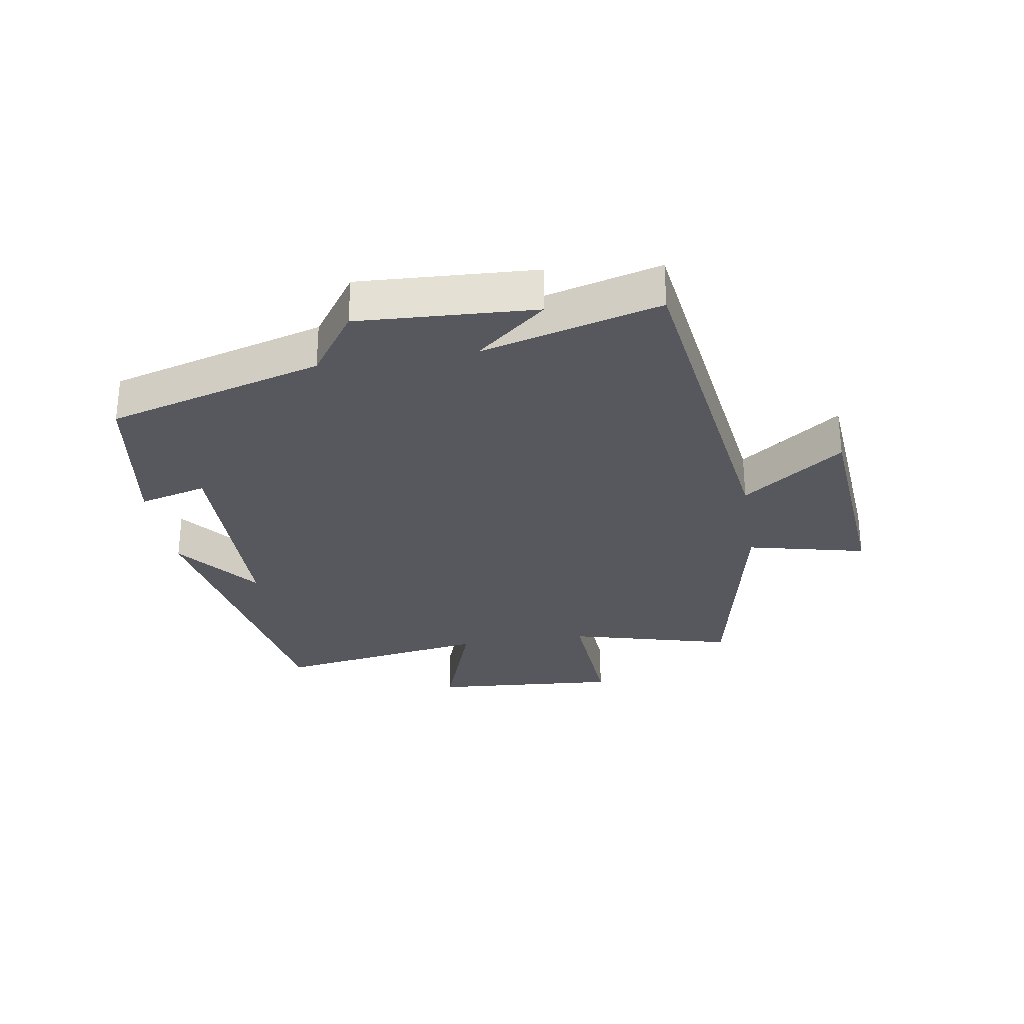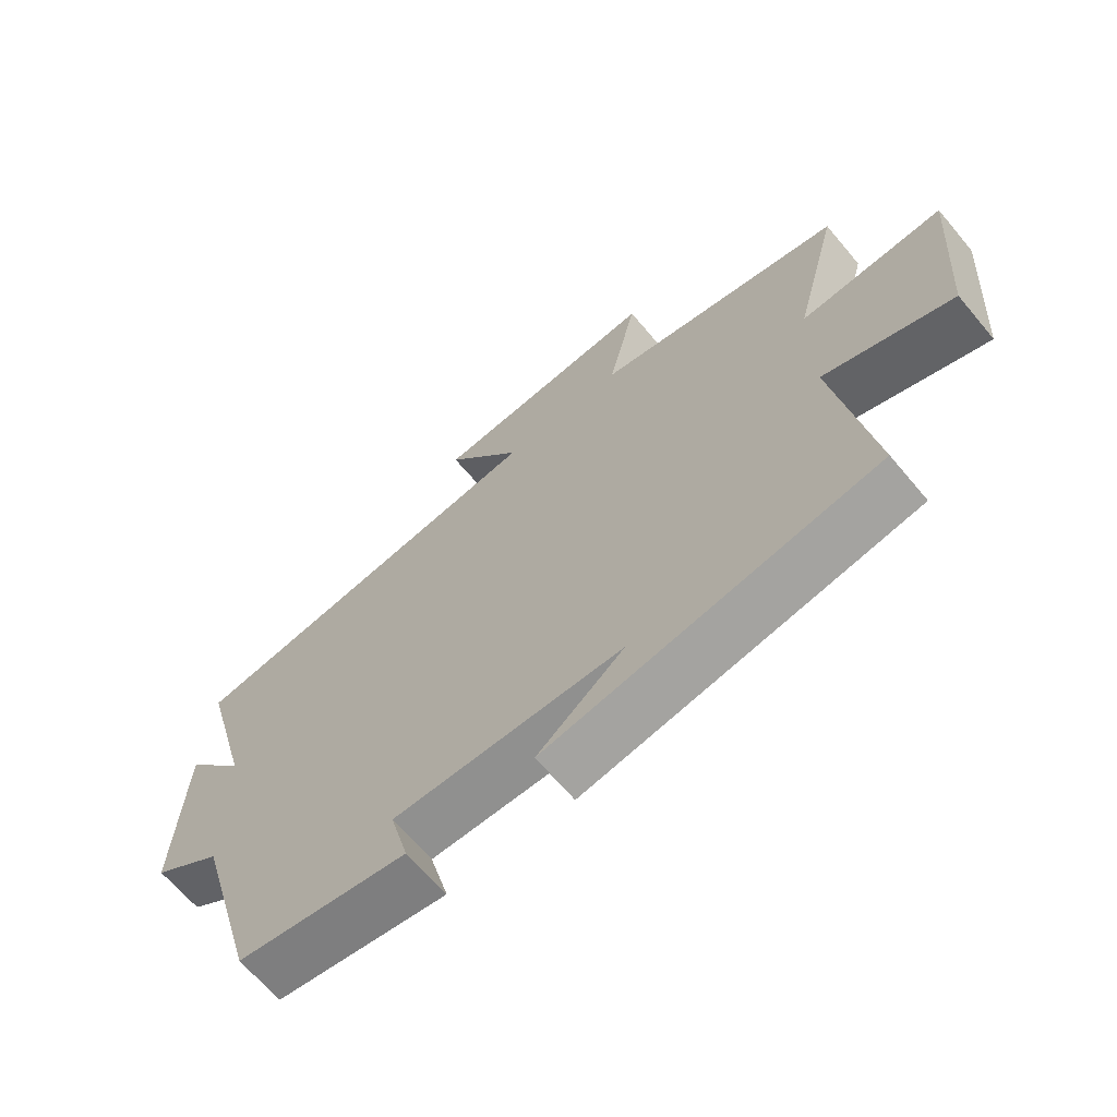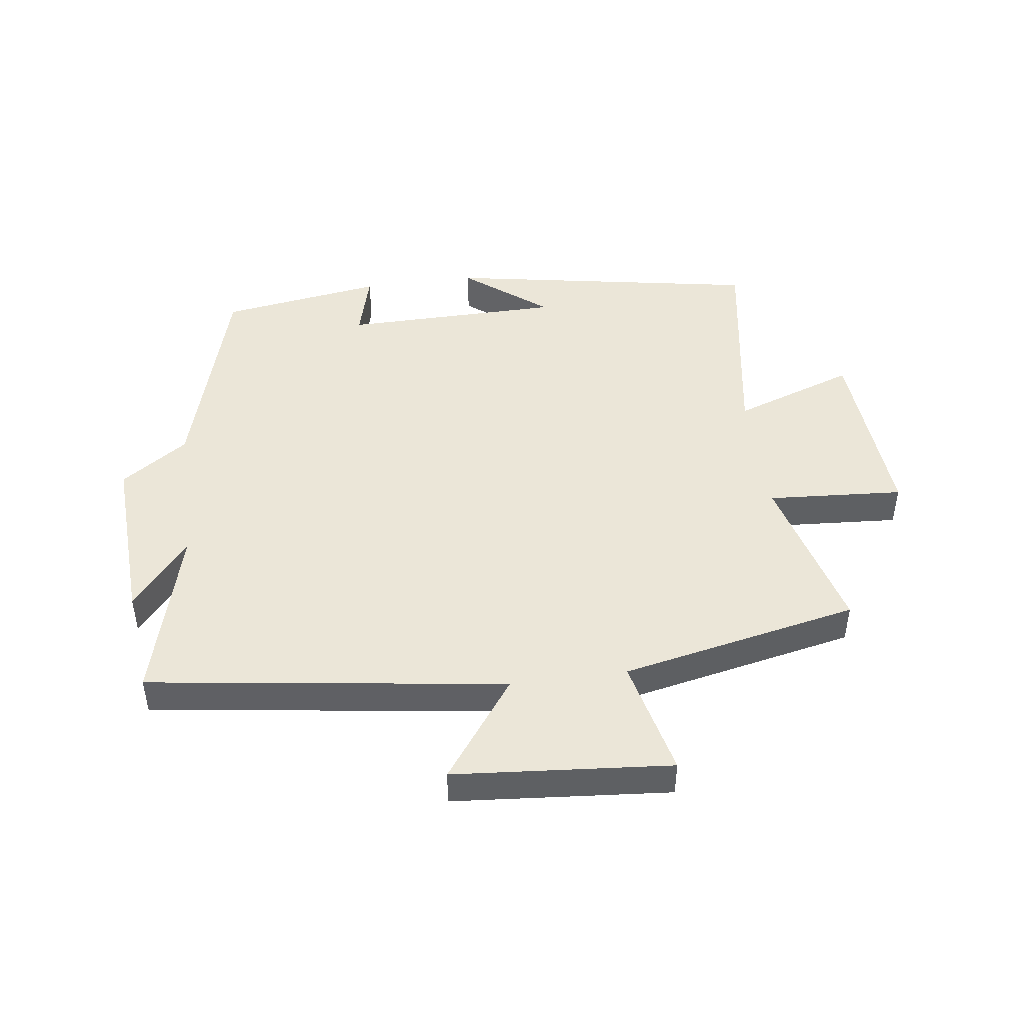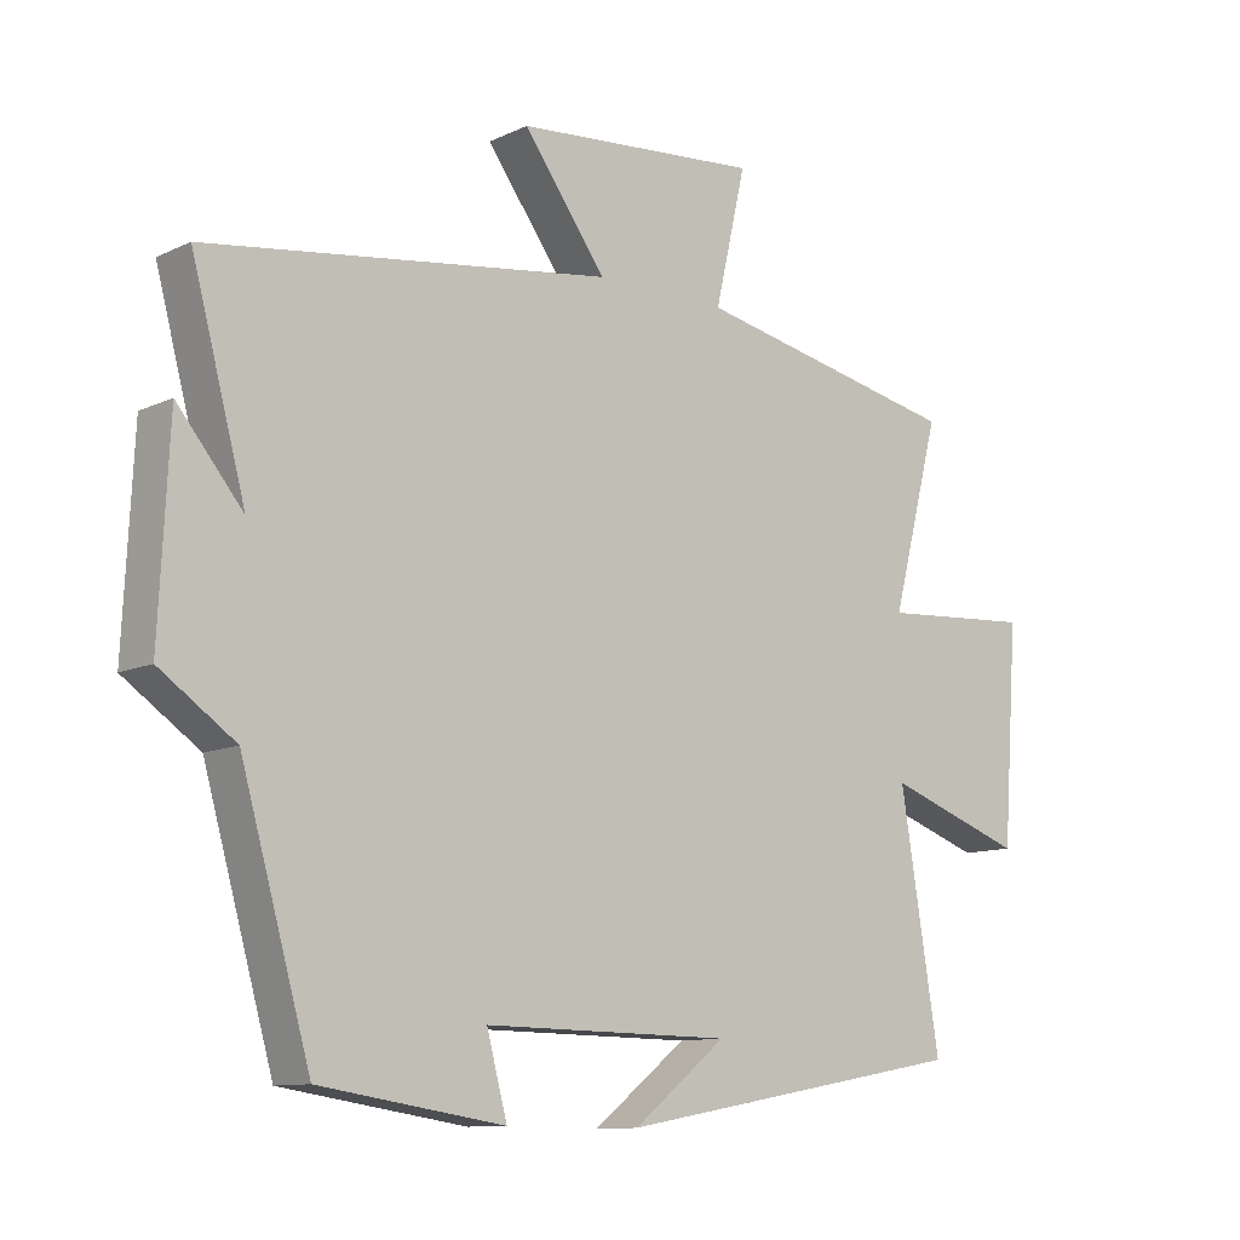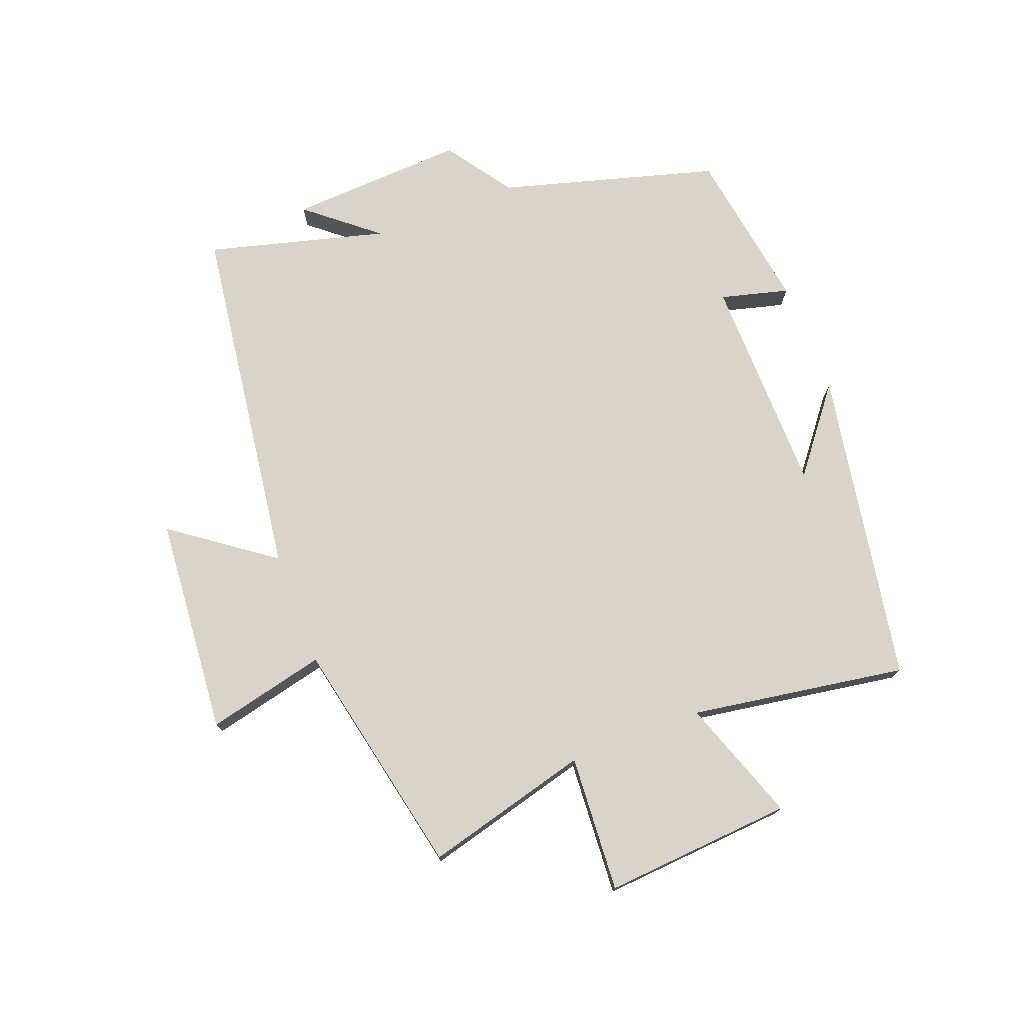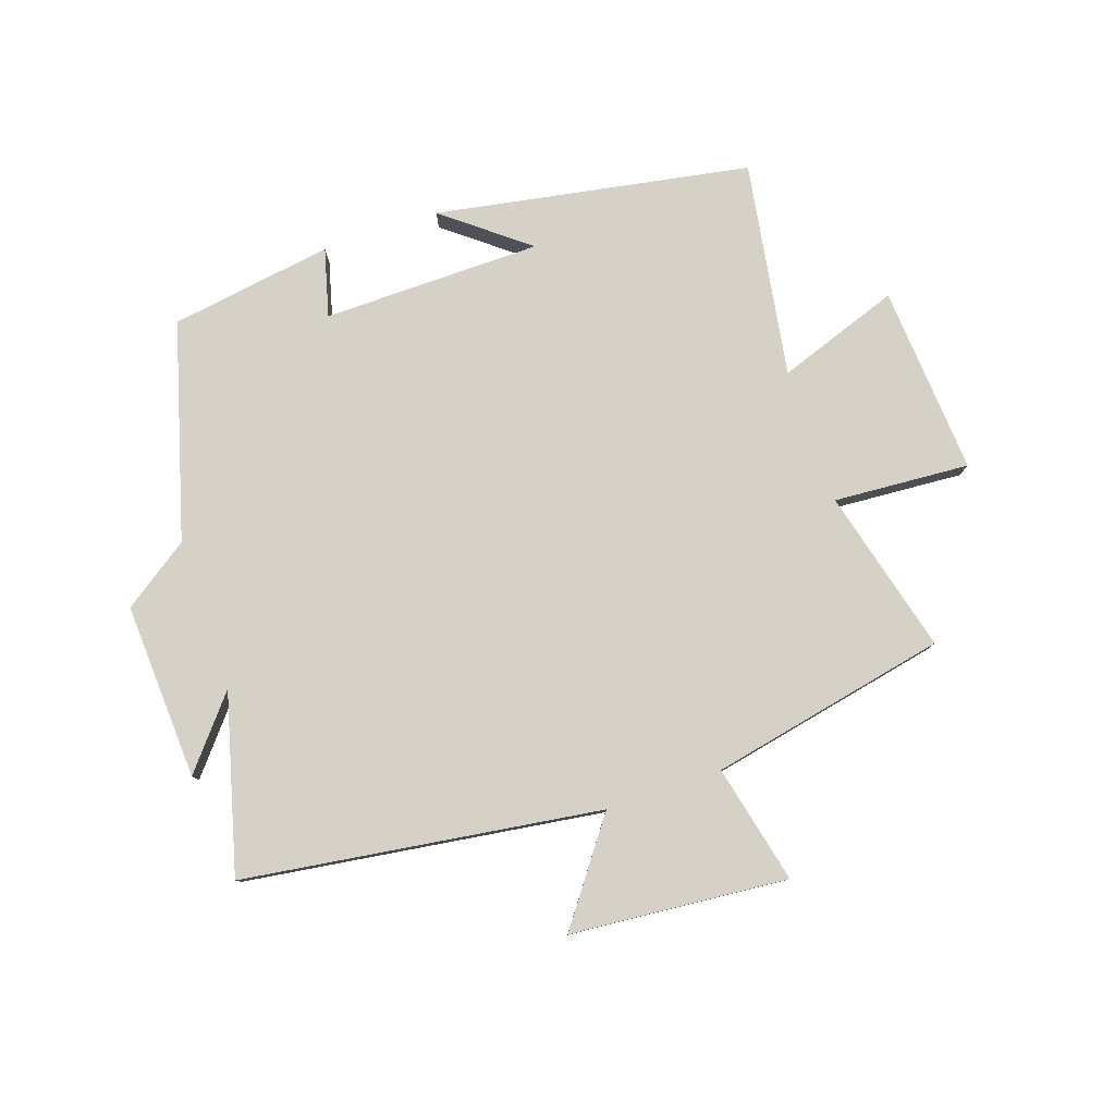
<metadata>
{"format":"obj","ext":"obj","renderer":"f3d","projection":"perspective","resolution":1024,"background":"white","views":[{"elev":-28.9,"azim":-81.0,"up":"+Y"},{"elev":-66.0,"azim":40.0,"up":"+Z"},{"elev":46.4,"azim":-7.7,"up":"+Y"},{"elev":-10.9,"azim":-41.0,"up":"+Z"},{"elev":74.9,"azim":68.9,"up":"+Y"},{"elev":79.7,"azim":-18.8,"up":"+Y"}]}
</metadata>
<code>
v 0.569 0.07 0.421
v 0.5 0.07 0.156
v 0.719 0.07 0.171
v 0.697 0.07 -0.133
v 0.5 0.07 -0.064
v 0.556 0.07 -0.41
v 0.051 0.07 -0.5
v 0.184 0.07 -0.395
v -0.168 0.07 -0.391
v -0.139 0.07 -0.5
v -0.401 0.07 -0.46
v -0.5 0.07 -0.113
v -0.607 0.07 -0.039
v -0.593 0.07 0.245
v -0.5 0.07 0.133
v -0.577 0.07 0.419
v -0.002 0.07 0.5
v -0.12 0.07 0.661
v 0.23 0.07 0.691
v 0.186 0.07 0.5
v 0.569 0 0.421
v 0.5 0 0.156
v 0.719 0 0.171
v 0.697 0 -0.133
v 0.5 0 -0.064
v 0.556 0 -0.41
v 0.051 0 -0.5
v 0.184 0 -0.395
v -0.168 0 -0.391
v -0.139 0 -0.5
v -0.401 0 -0.46
v -0.5 0 -0.113
v -0.607 0 -0.039
v -0.593 0 0.245
v -0.5 0 0.133
v -0.577 0 0.419
v -0.002 0 0.5
v -0.12 0 0.661
v 0.23 0 0.691
v 0.186 0 0.5
f 17 18 19 20
f 20 1 2
f 17 20 2
f 16 17 2
f 15 16 2
f 12 13 14 15
f 11 12 15
f 10 11 15
f 9 10 15
f 8 9 15 2
f 6 7 8
f 5 6 8
f 5 8 2 3
f 3 4 5
f 40 39 38 37
f 22 21 40
f 22 40 37
f 22 37 36
f 22 36 35
f 35 34 33 32
f 35 32 31
f 35 31 30
f 35 30 29
f 22 35 29 28
f 28 27 26
f 28 26 25
f 23 22 28 25
f 25 24 23
f 1 21 22 2
f 2 22 23 3
f 3 23 24 4
f 4 24 25 5
f 5 25 26 6
f 6 26 27 7
f 7 27 28 8
f 8 28 29 9
f 9 29 30 10
f 10 30 31 11
f 11 31 32 12
f 12 32 33 13
f 13 33 34 14
f 14 34 35 15
f 15 35 36 16
f 16 36 37 17
f 17 37 38 18
f 18 38 39 19
f 19 39 40 20
f 20 40 21 1

</code>
